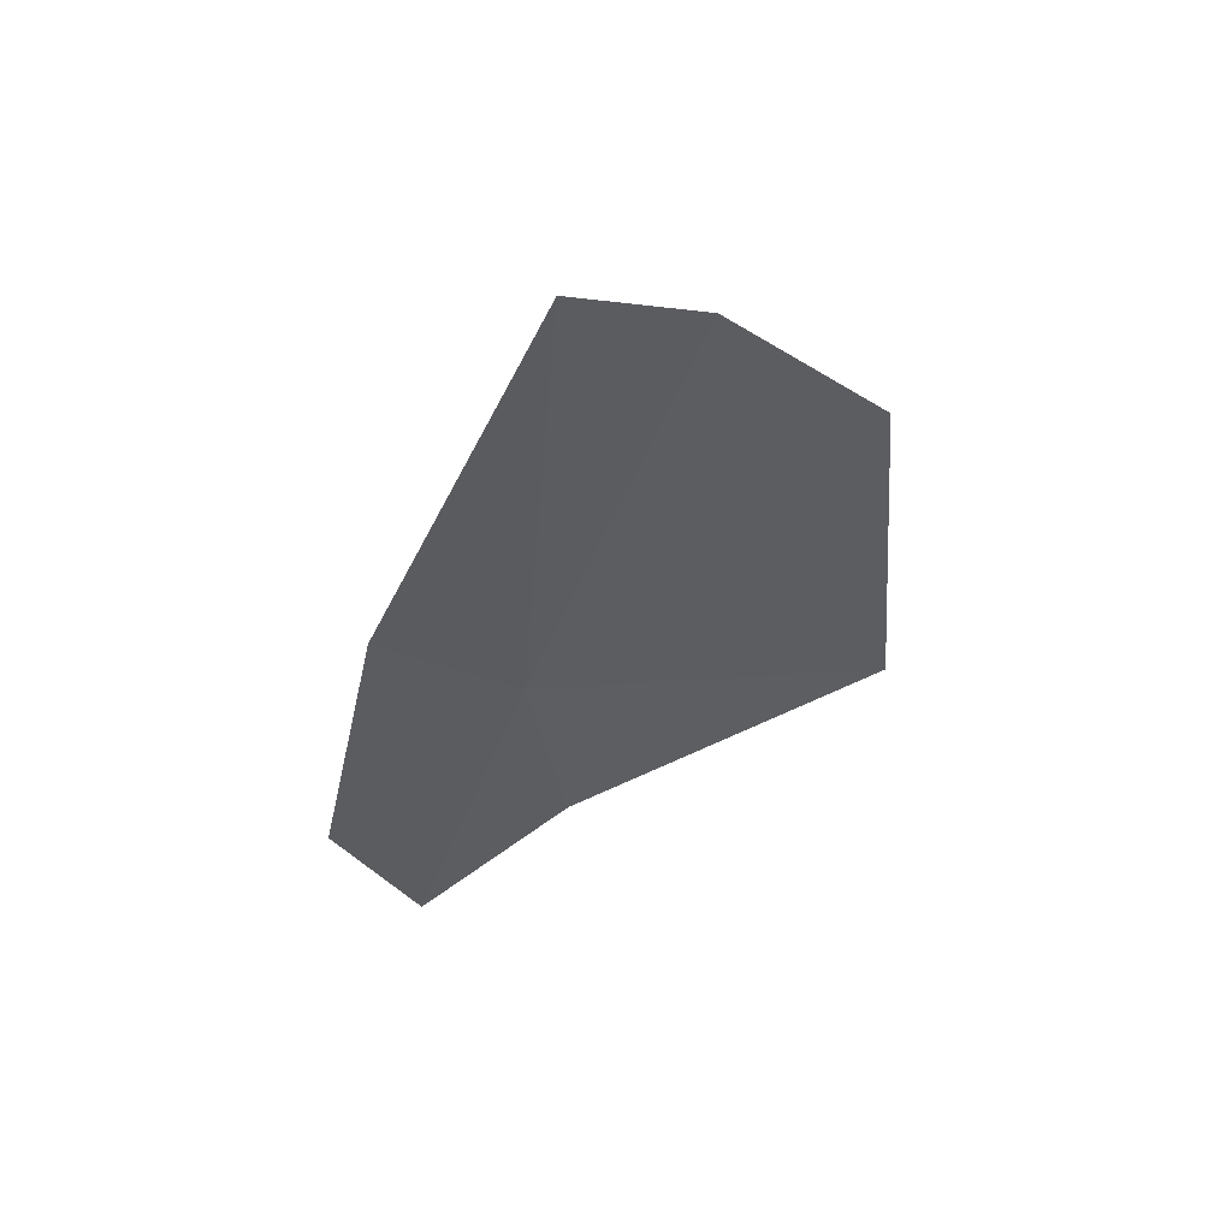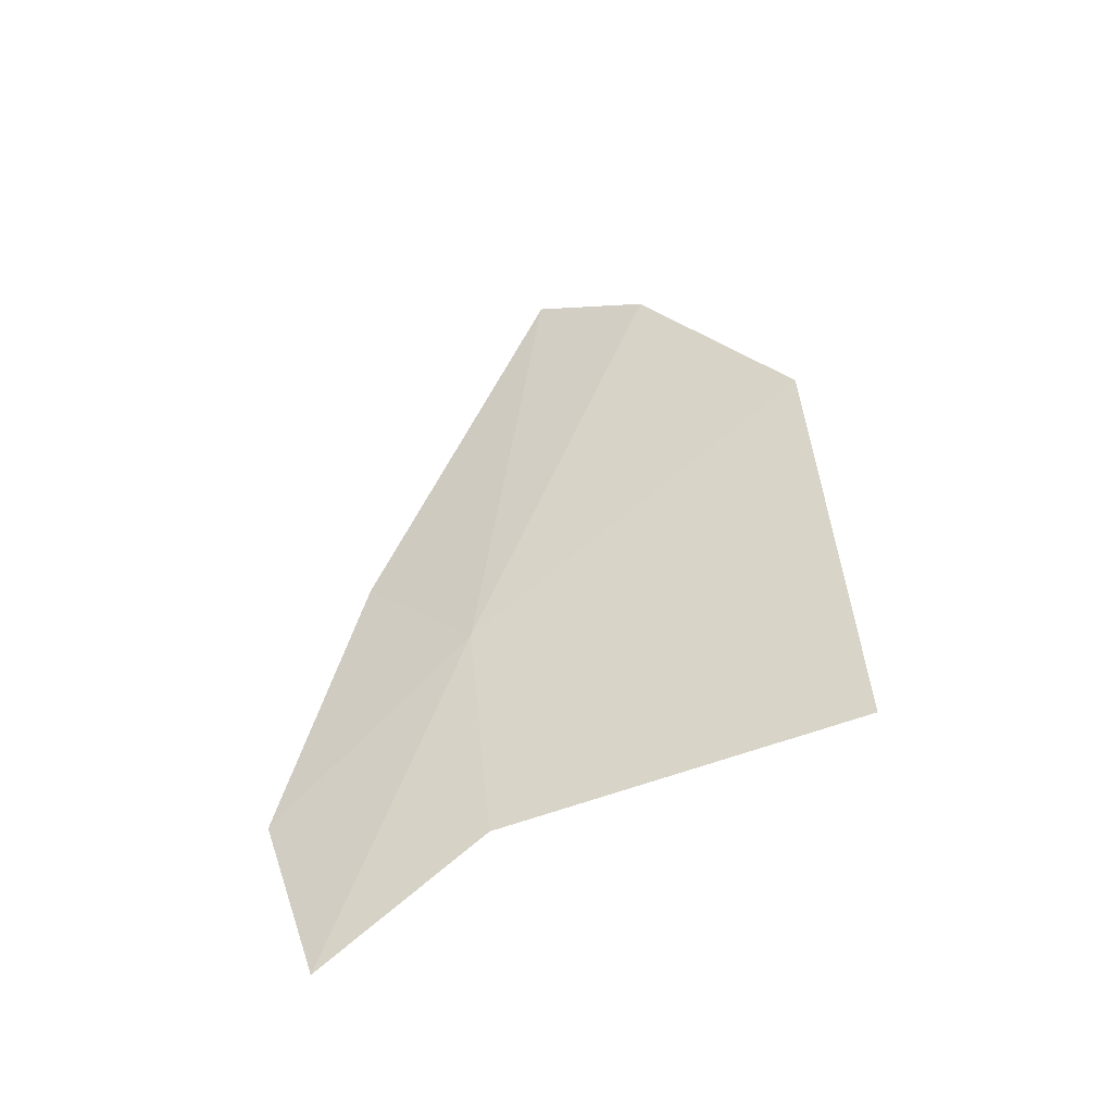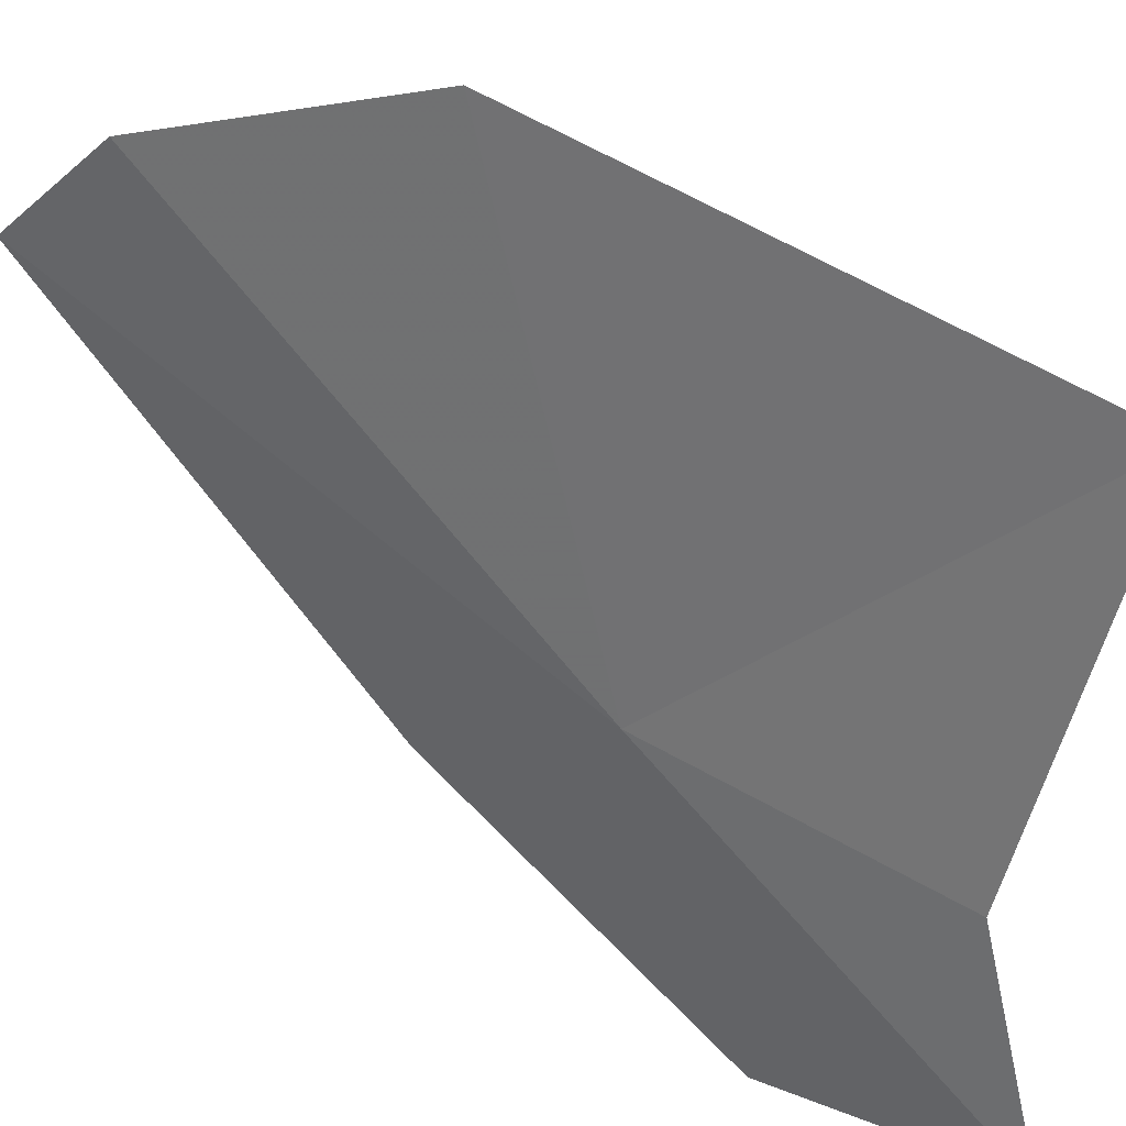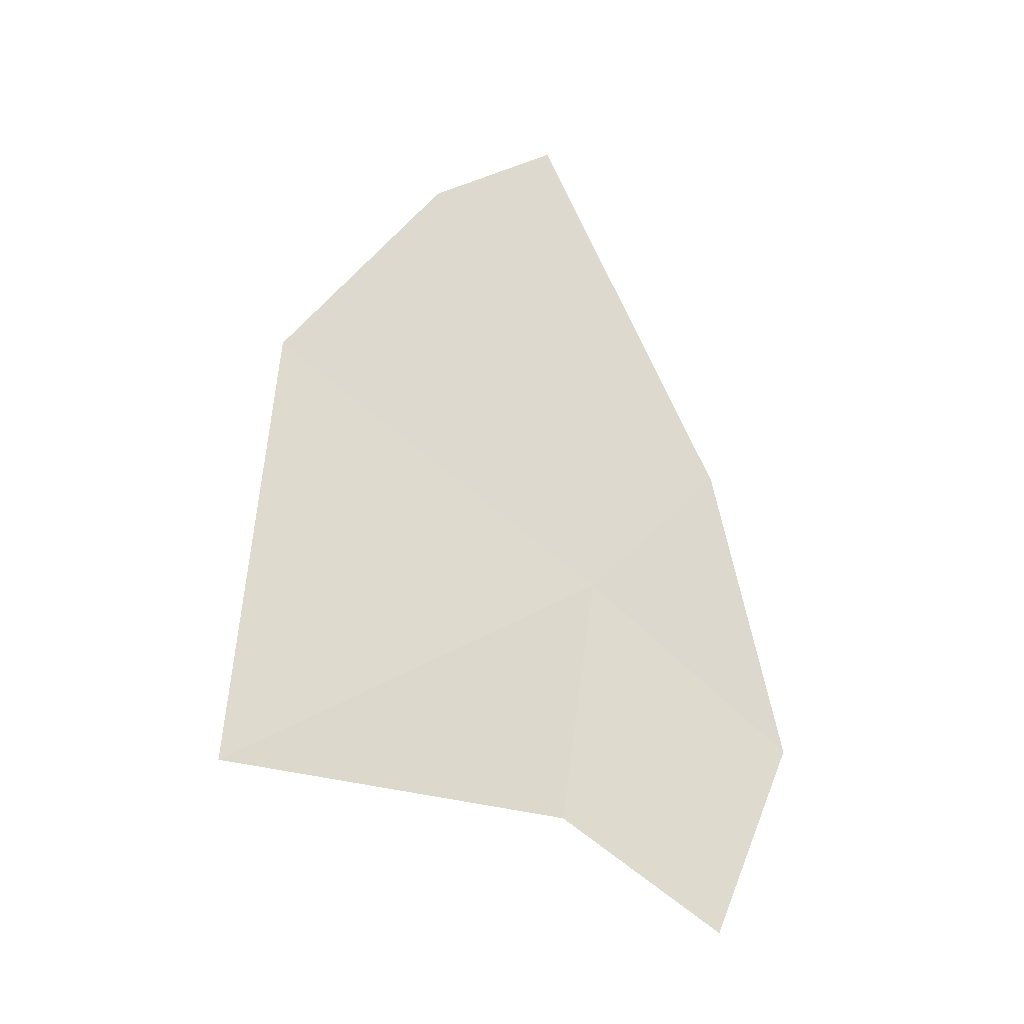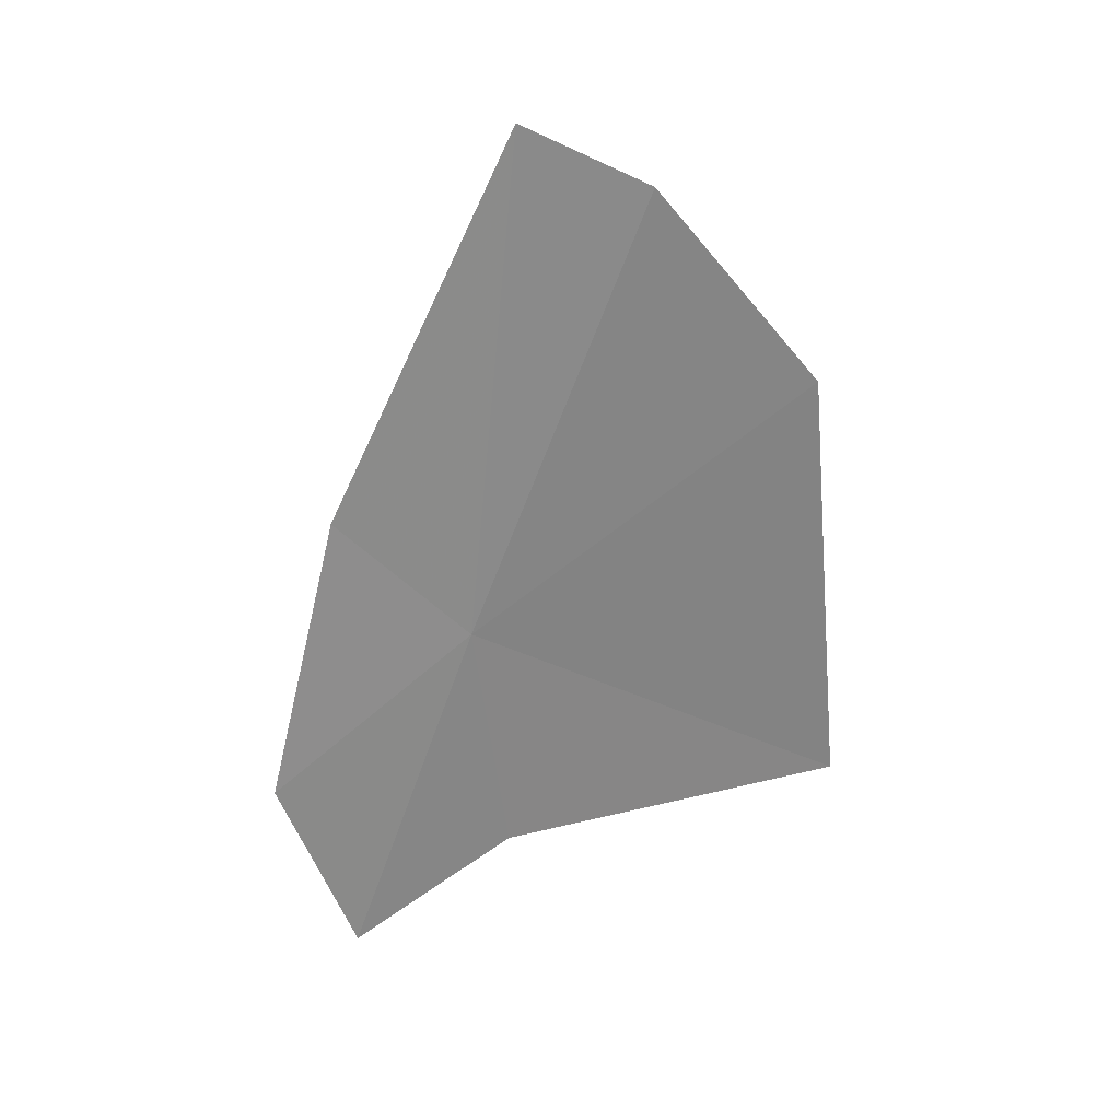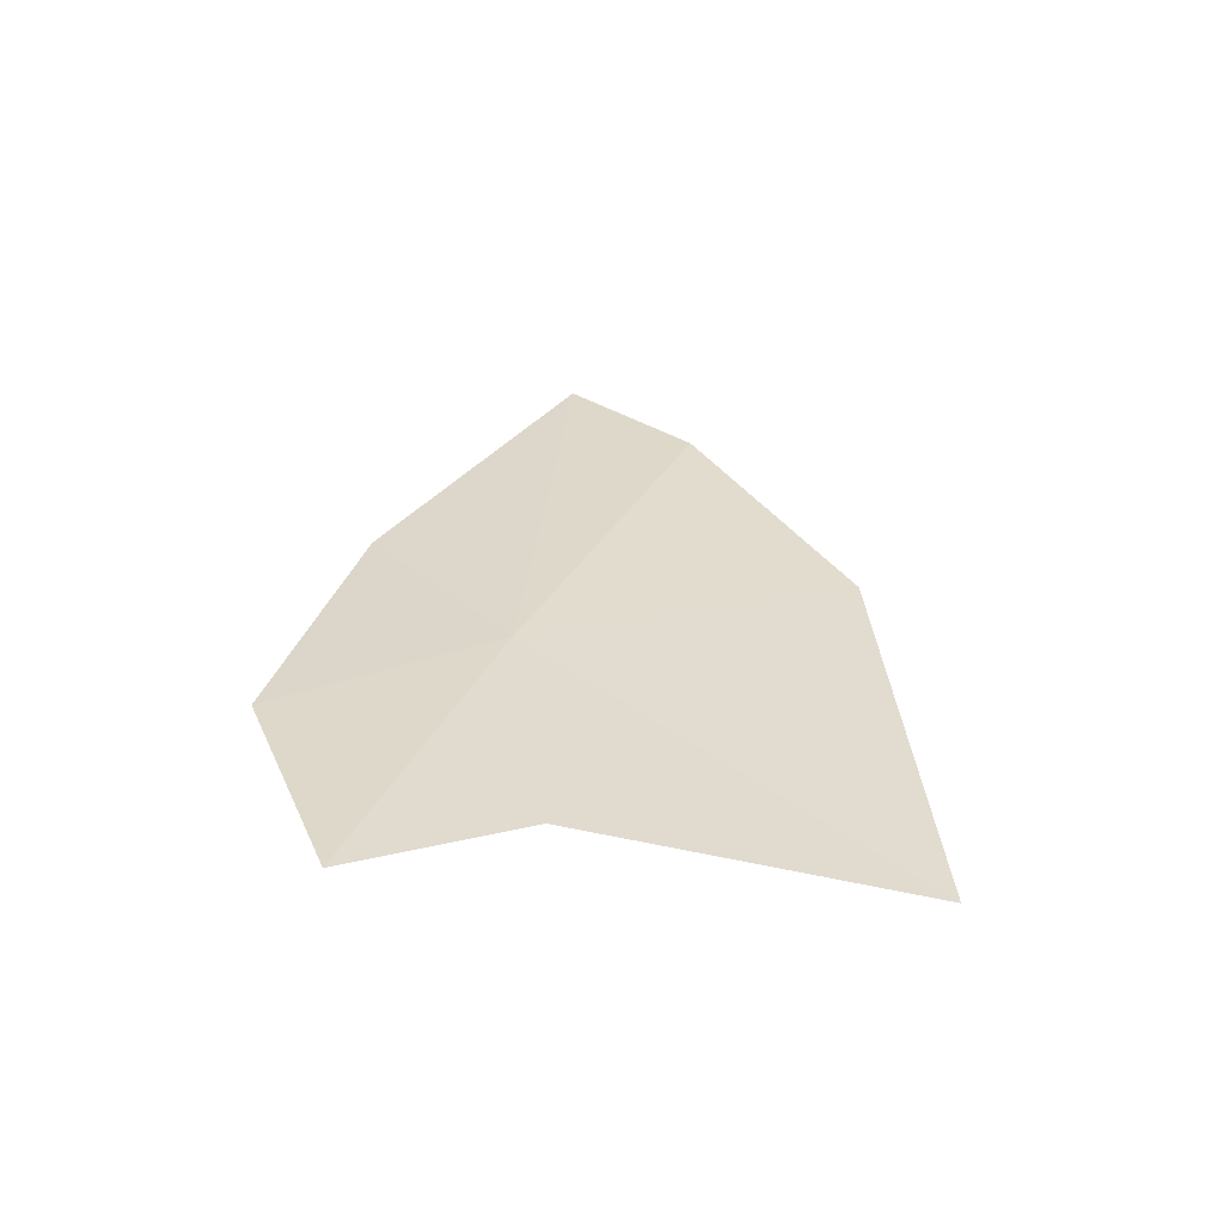
<metadata>
{"format":"obj","ext":"obj","renderer":"f3d","projection":"perspective","resolution":1024,"background":"white","views":[{"elev":60.1,"azim":103.4,"up":"+Z"},{"elev":-43.7,"azim":147.2,"up":"+Z"},{"elev":71.4,"azim":121.9,"up":"+Y"},{"elev":-22.8,"azim":-69.8,"up":"+Z"},{"elev":31.3,"azim":113.7,"up":"+Z"},{"elev":-54.8,"azim":107.9,"up":"+Z"}]}
</metadata>
<code>
v -16.88 -20.77 13.06
v -17.32 -20.59 16.66
v -16.51 -21.62 13.96
v -16.94 -20.53 11.29
v -18.42 -18.54 11.53
v -16.08 -21.98 11.87
v -16.26 -21.48 10.53
v -18.35 -18.83 14.75
v -17.74 -19.81 16.21
f 1 3 2
f 1 5 4
f 1 6 3
f 1 4 7
f 1 8 5
f 1 7 6
f 1 9 8
f 1 2 9

</code>
